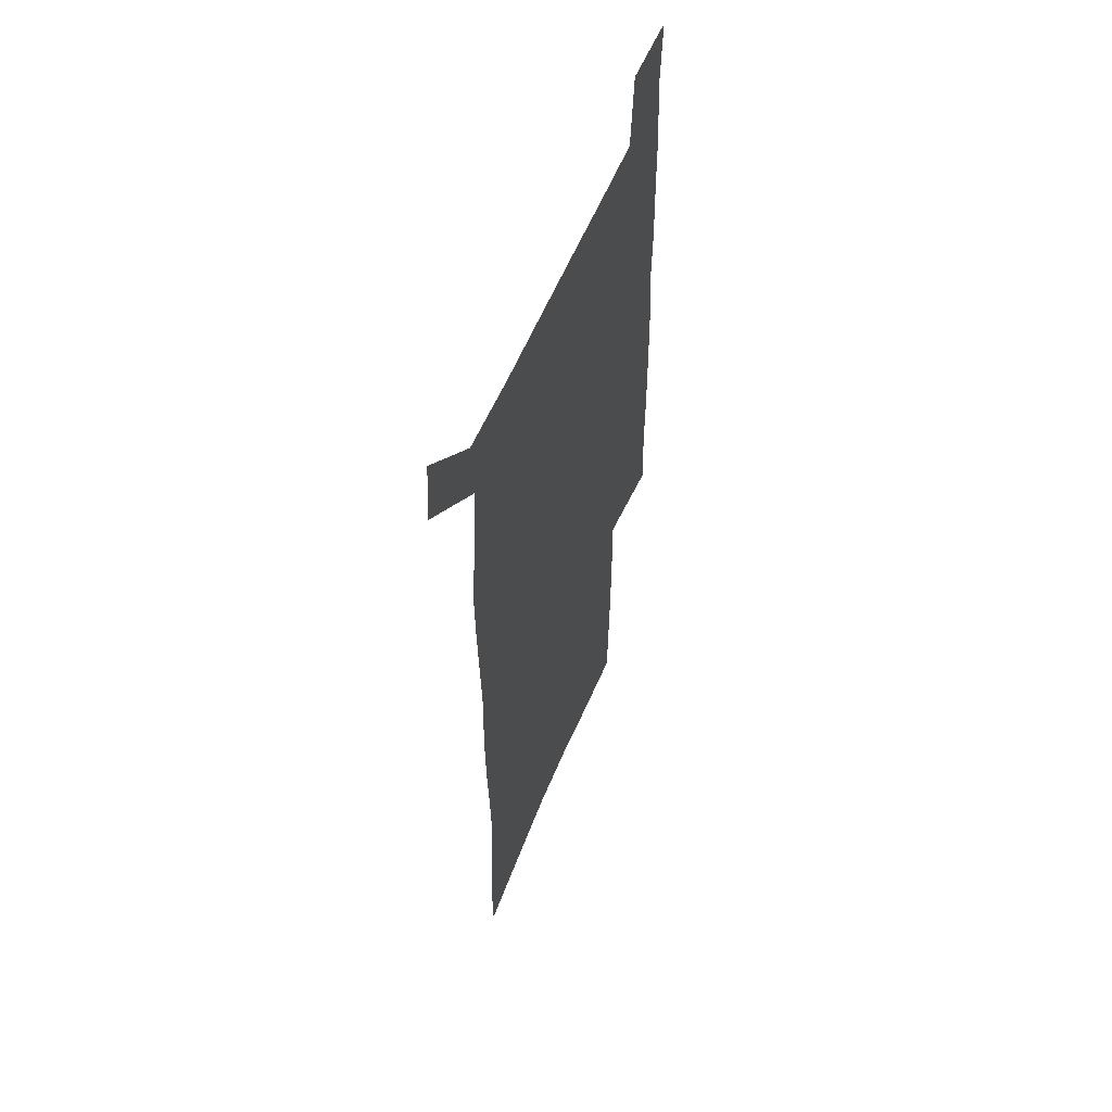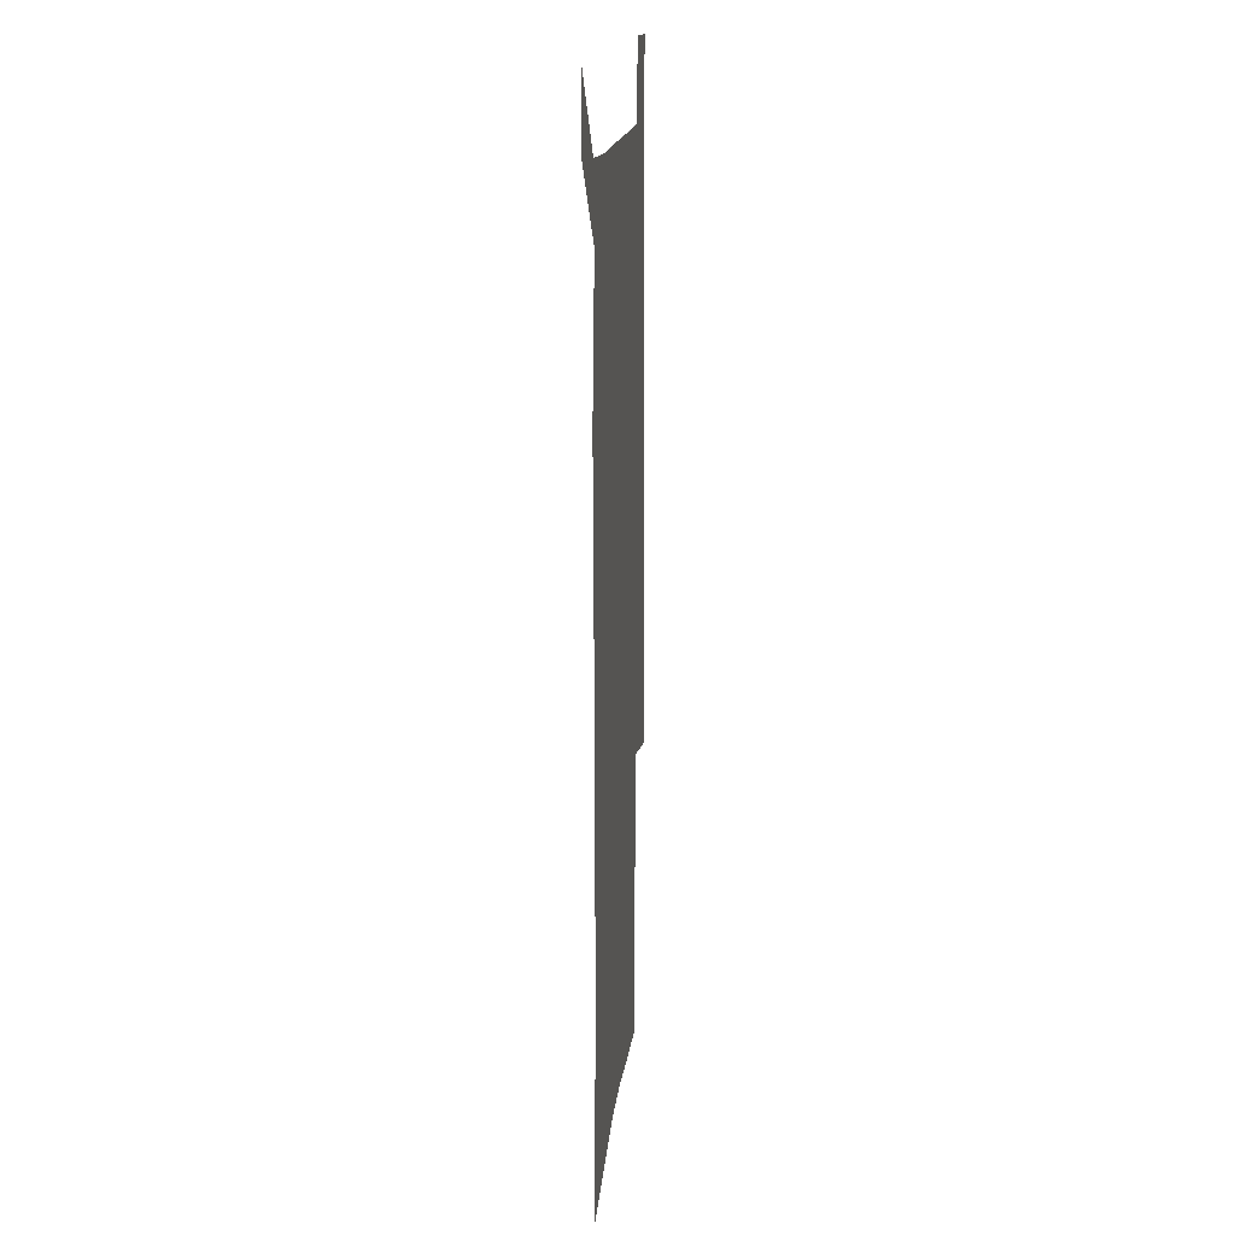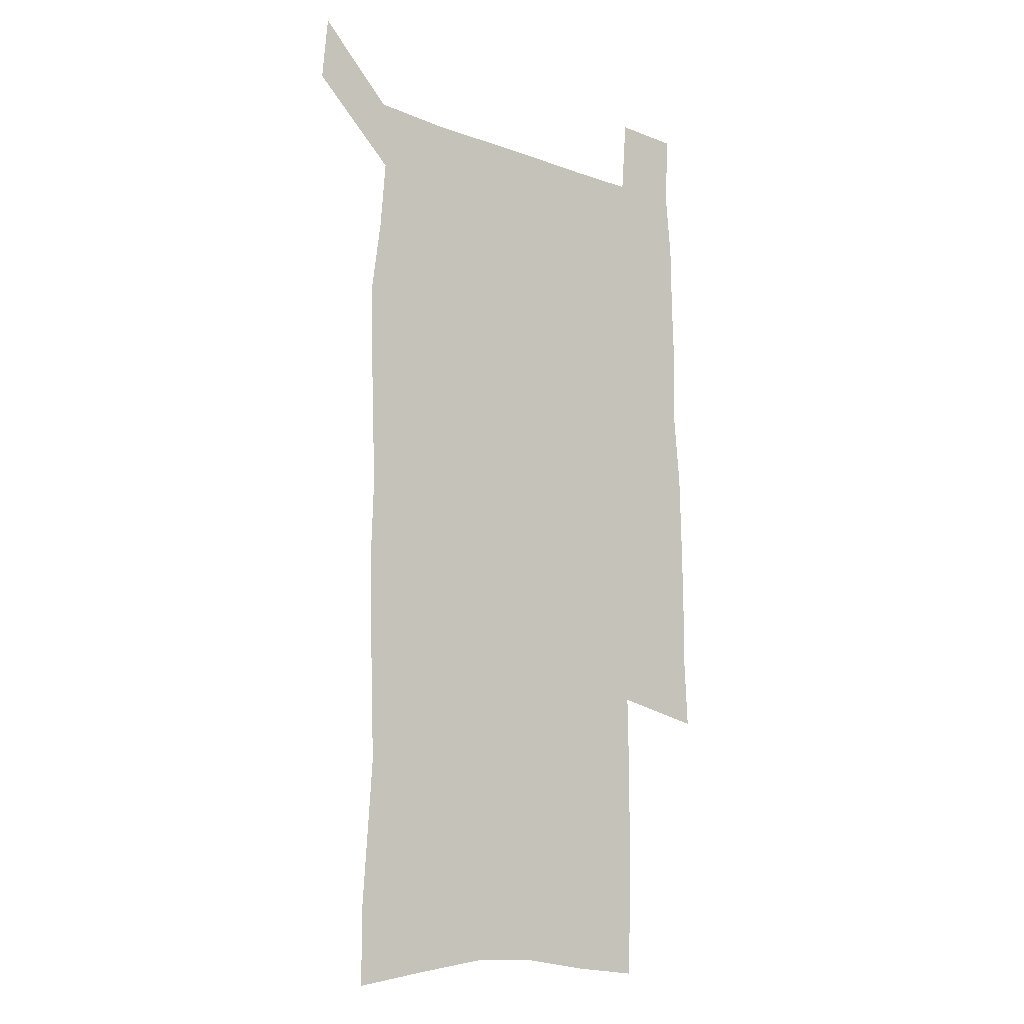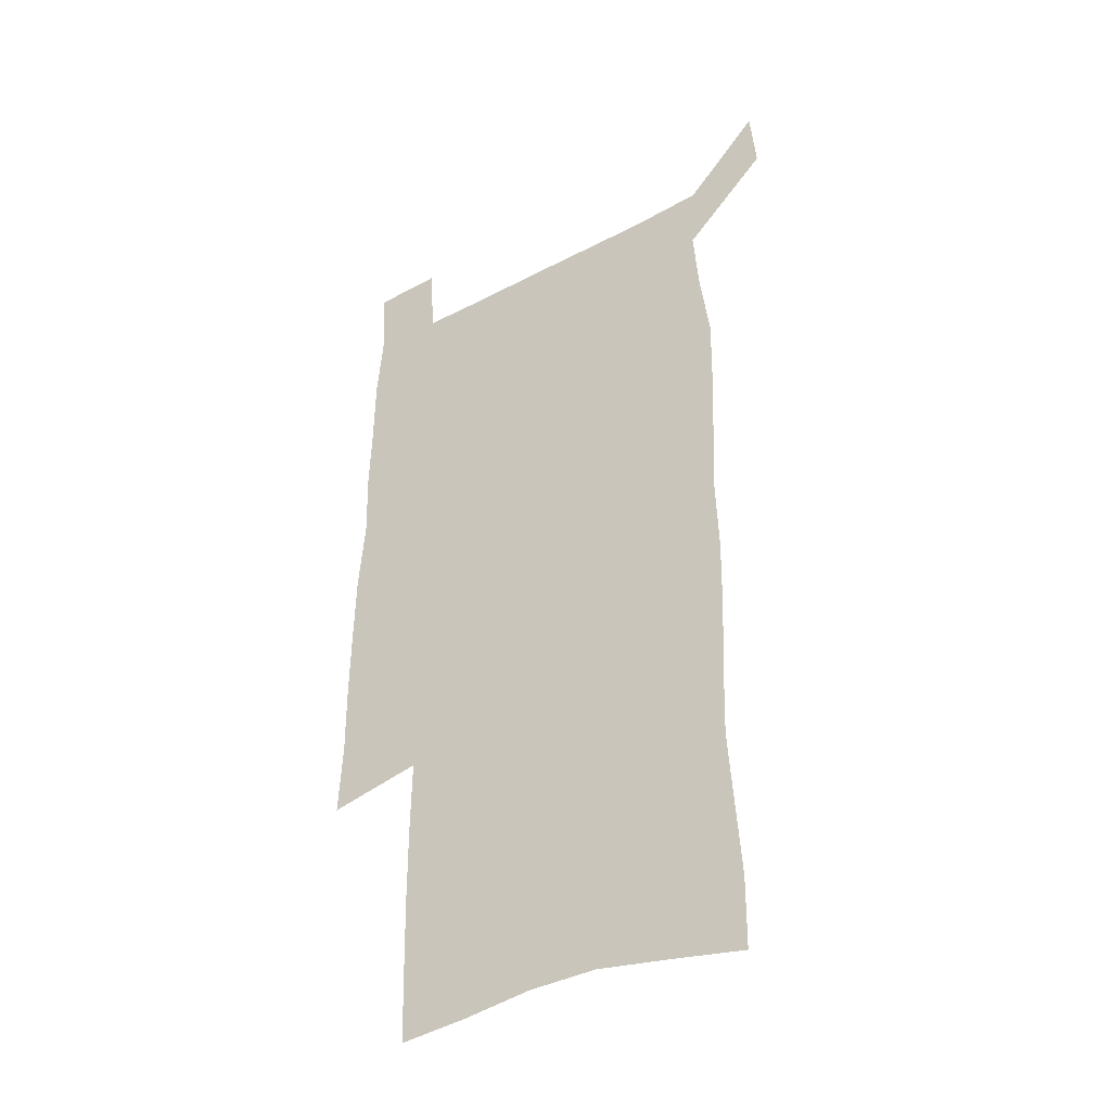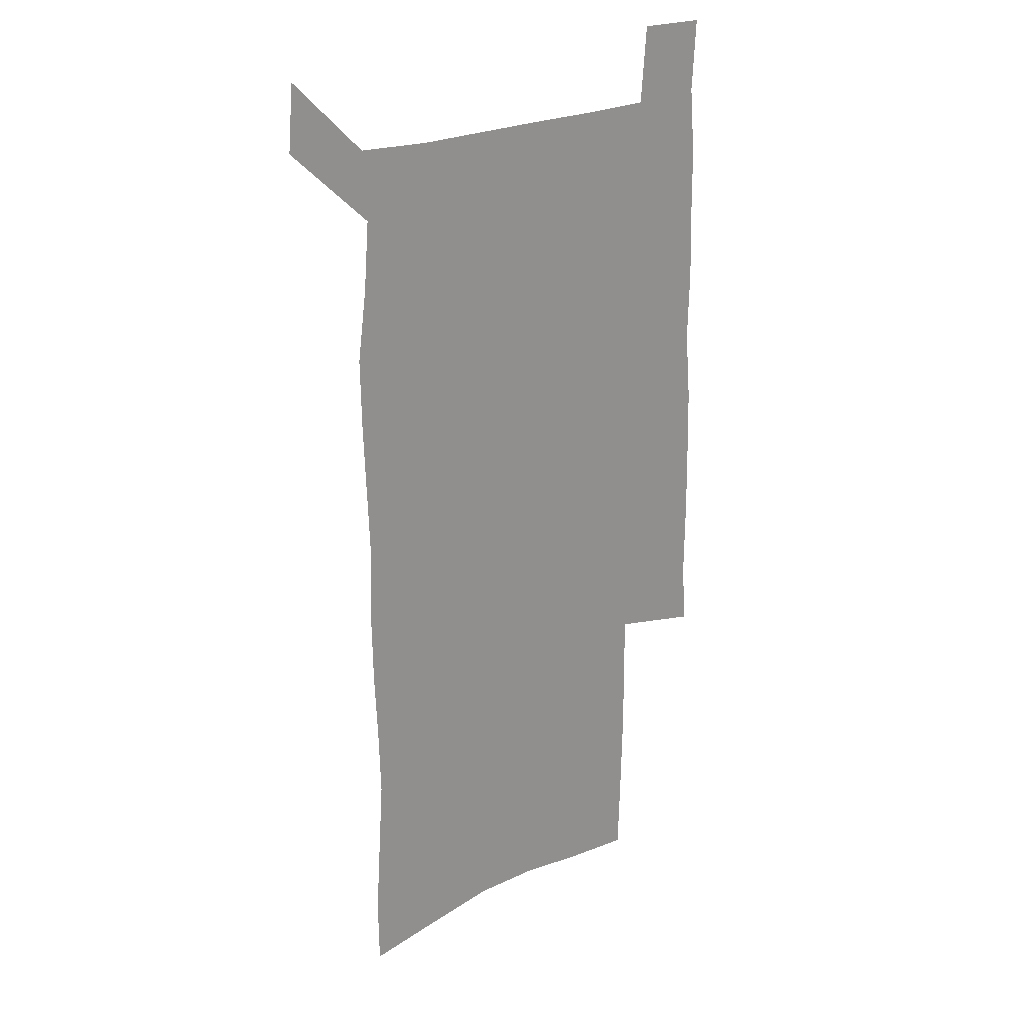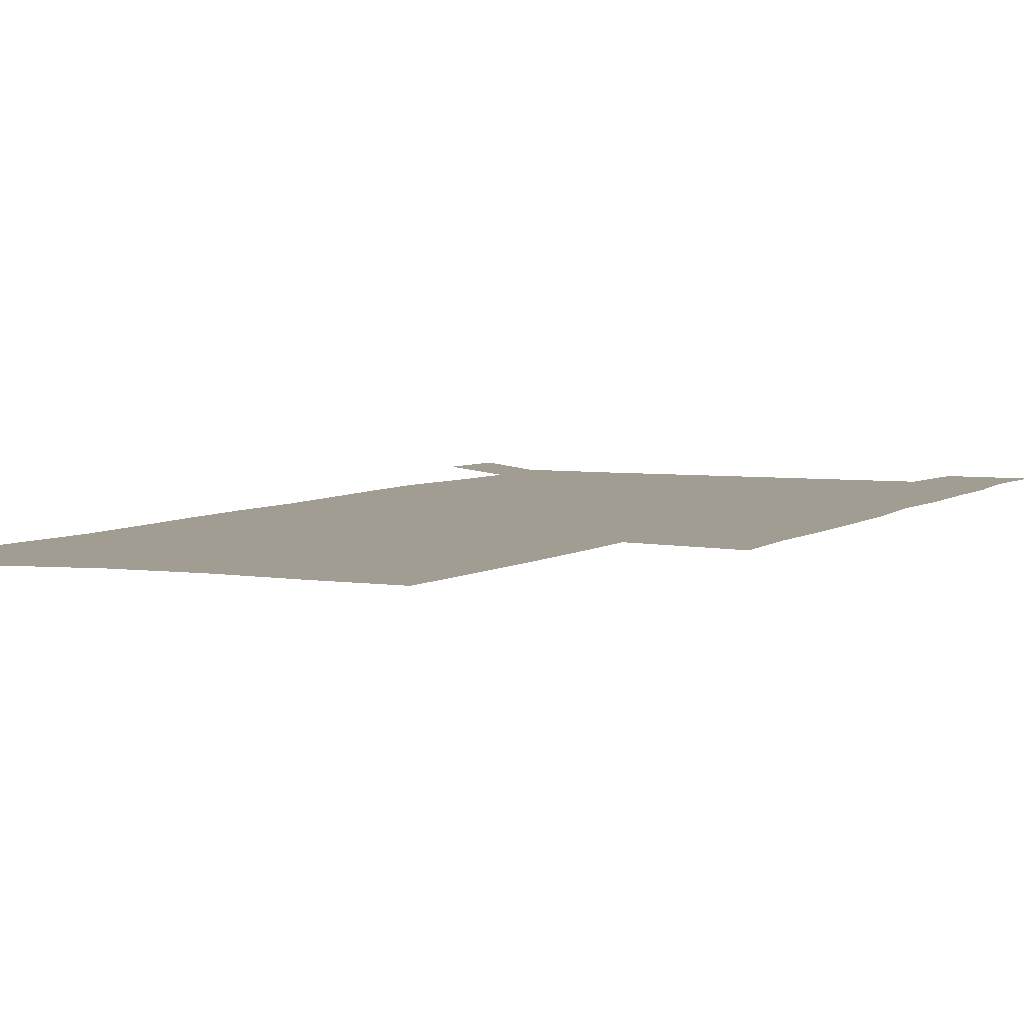
<metadata>
{"format":"obj","ext":"obj","renderer":"f3d","projection":"perspective","resolution":1024,"background":"white","views":[{"elev":57.8,"azim":-67.7,"up":"+Y"},{"elev":16.2,"azim":-84.0,"up":"+Y"},{"elev":-13.6,"azim":-39.5,"up":"+Y"},{"elev":-39.2,"azim":-146.5,"up":"+Y"},{"elev":24.2,"azim":-37.6,"up":"+Y"},{"elev":4.6,"azim":24.9,"up":"+Z"}]}
</metadata>
<code>
v 445.4 572.6 0
v 447.8 600.9 0
v 475.8 170.6 0
v 475.4 200.4 0
v 477.6 232.4 0
v 479.7 264.4 0
v 478.8 294.6 0
v 477.5 324.9 0
v 476.9 355.7 0
v 478 387.4 0
v 476.9 417.9 0
v 475.7 448.4 0
v 475.2 478.8 0
v 479.2 509.3 0
v 481.5 538.9 0
v 479.8 568.9 0
v 507.1 176.4 0
v 513.4 212.9 0
v 513.9 242.6 0
v 513.9 272.2 0
v 513.2 301.8 0
v 513.1 331.9 0
v 512.1 361.5 0
v 513.5 392.1 0
v 511.9 421.2 0
v 512.8 450.9 0
v 513.2 480 0
v 512.7 509.1 0
v 513 538 0
v 511.9 567.3 0
v 539.2 181.8 0
v 541.6 214.7 0
v 543.6 247 0
v 543.3 275.5 0
v 543.4 305.5 0
v 543.1 335.1 0
v 543.1 364.9 0
v 542.7 393.9 0
v 543.3 423.3 0
v 543 451.9 0
v 542.1 480.6 0
v 543.2 509.3 0
v 542.7 537.9 0
v 541.6 567.6 0
v 568.5 182 0
v 570.2 217.5 0
v 570.9 248.1 0
v 571.2 275.3 0
v 571.8 307.2 0
v 571.8 336.7 0
v 571.6 366 0
v 571.7 395.2 0
v 571.6 423.8 0
v 571.6 452.5 0
v 572.1 481.3 0
v 572.1 509.3 0
v 572 537.5 0
v 571.2 567.7 0
v 598 178.6 0
v 598.2 215.4 0
v 599.2 245.4 0
v 599.4 277.3 0
v 599.9 306.5 0
v 600.3 335.6 0
v 599.5 366.7 0
v 599.8 395.1 0
v 599.9 423.9 0
v 600.3 452.5 0
v 600.2 481.3 0
v 600.4 509.5 0
v 600.6 538.1 0
v 600.7 567.6 0
v 627.6 176.7 0
v 628.4 209.2 0
v 629.1 240.7 0
v 629.2 272.7 0
v 628.7 304.5 0
v 629.6 334.1 0
v 629.2 364.2 0
v 629 393.6 0
v 630.3 422.5 0
v 629.8 452 0
v 630.2 481 0
v 631.2 510.1 0
v 630 539.1 0
v 630.1 568 0
v 632.7 601.6 0
v 668.8 296.3 0
v 667.2 327.5 0
v 667.5 357.9 0
v 667.1 388.5 0
v 666.4 419.1 0
v 663.7 450.3 0
v 664.5 480.4 0
v 663.6 510.5 0
v 663.3 540.3 0
v 660.8 569.7 0
v 662.5 601 0
f 15 16 1
f 1 16 2
f 3 17 4
f 17 18 4
f 4 18 5
f 18 19 5
f 5 19 6
f 19 20 6
f 6 20 7
f 20 21 7
f 7 21 8
f 21 22 8
f 8 22 9
f 22 23 9
f 9 23 10
f 23 24 10
f 10 24 11
f 24 25 11
f 11 25 12
f 25 26 12
f 12 26 13
f 26 27 13
f 13 27 14
f 27 28 14
f 14 28 15
f 28 29 15
f 15 29 16
f 29 30 16
f 17 31 18
f 31 32 18
f 18 32 19
f 32 33 19
f 19 33 20
f 33 34 20
f 20 34 21
f 34 35 21
f 21 35 22
f 35 36 22
f 22 36 23
f 36 37 23
f 23 37 24
f 37 38 24
f 24 38 25
f 38 39 25
f 25 39 26
f 39 40 26
f 26 40 27
f 40 41 27
f 27 41 28
f 41 42 28
f 28 42 29
f 42 43 29
f 29 43 30
f 43 44 30
f 31 45 32
f 45 46 32
f 32 46 33
f 46 47 33
f 33 47 34
f 47 48 34
f 34 48 35
f 48 49 35
f 35 49 36
f 49 50 36
f 36 50 37
f 50 51 37
f 37 51 38
f 51 52 38
f 38 52 39
f 52 53 39
f 39 53 40
f 53 54 40
f 40 54 41
f 54 55 41
f 41 55 42
f 55 56 42
f 42 56 43
f 56 57 43
f 43 57 44
f 57 58 44
f 45 59 46
f 59 60 46
f 46 60 47
f 60 61 47
f 47 61 48
f 61 62 48
f 48 62 49
f 62 63 49
f 49 63 50
f 63 64 50
f 50 64 51
f 64 65 51
f 51 65 52
f 65 66 52
f 52 66 53
f 66 67 53
f 53 67 54
f 67 68 54
f 54 68 55
f 68 69 55
f 55 69 56
f 69 70 56
f 56 70 57
f 70 71 57
f 57 71 58
f 71 72 58
f 59 73 60
f 73 74 60
f 60 74 61
f 74 75 61
f 61 75 62
f 75 76 62
f 62 76 63
f 76 77 63
f 63 77 64
f 77 78 64
f 64 78 65
f 78 79 65
f 65 79 66
f 79 80 66
f 66 80 67
f 80 81 67
f 67 81 68
f 81 82 68
f 68 82 69
f 82 83 69
f 69 83 70
f 83 84 70
f 70 84 71
f 84 85 71
f 71 85 72
f 85 86 72
f 77 88 78
f 88 89 78
f 78 89 79
f 89 90 79
f 79 90 80
f 90 91 80
f 80 91 81
f 91 92 81
f 81 92 82
f 92 93 82
f 82 93 83
f 93 94 83
f 83 94 84
f 94 95 84
f 84 95 85
f 95 96 85
f 85 96 86
f 96 97 86
f 86 97 87
f 97 98 87

</code>
